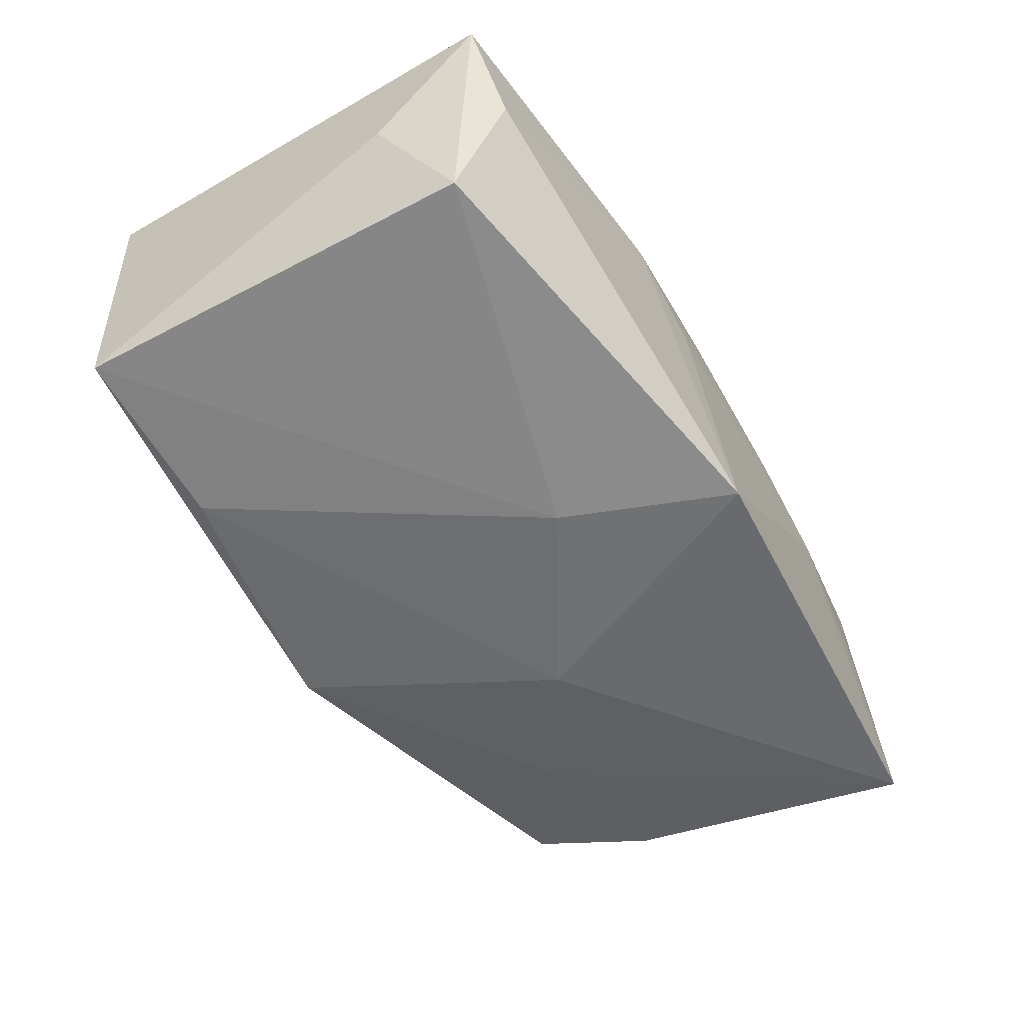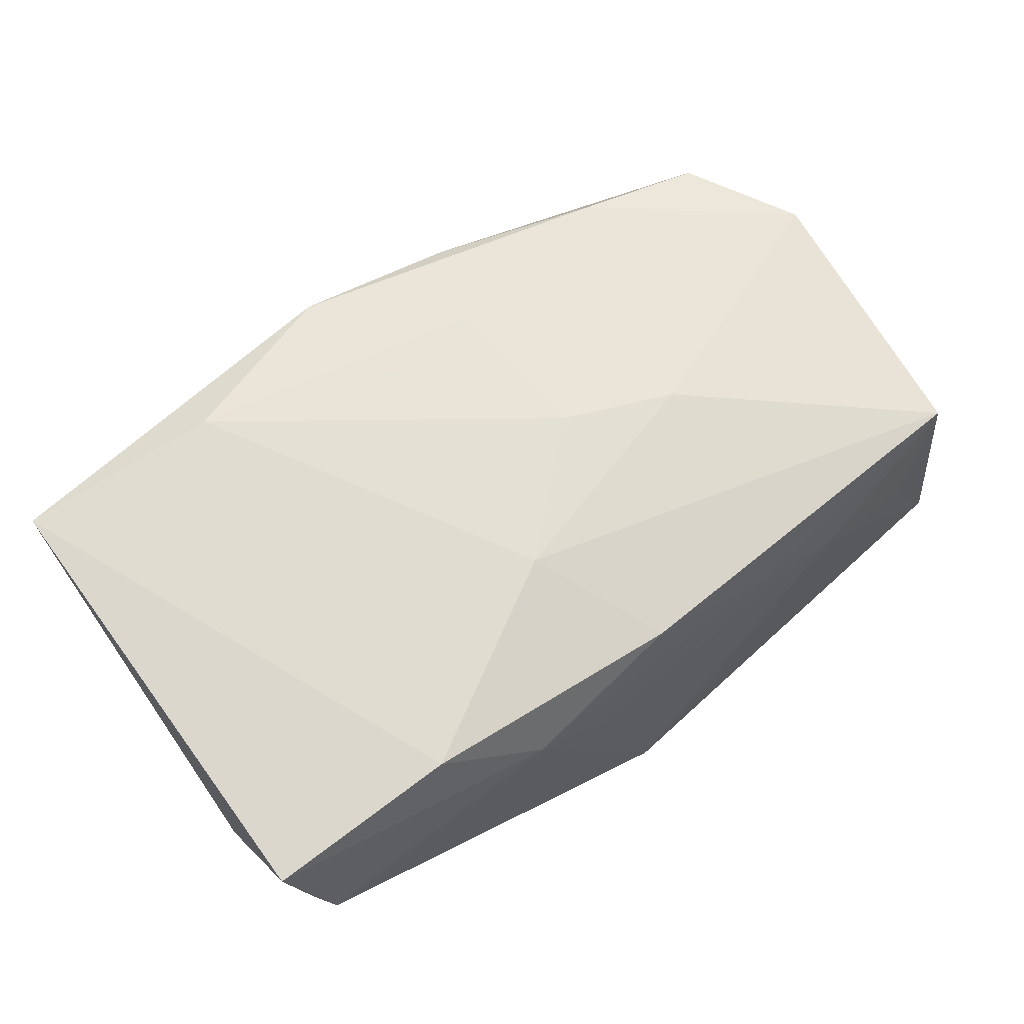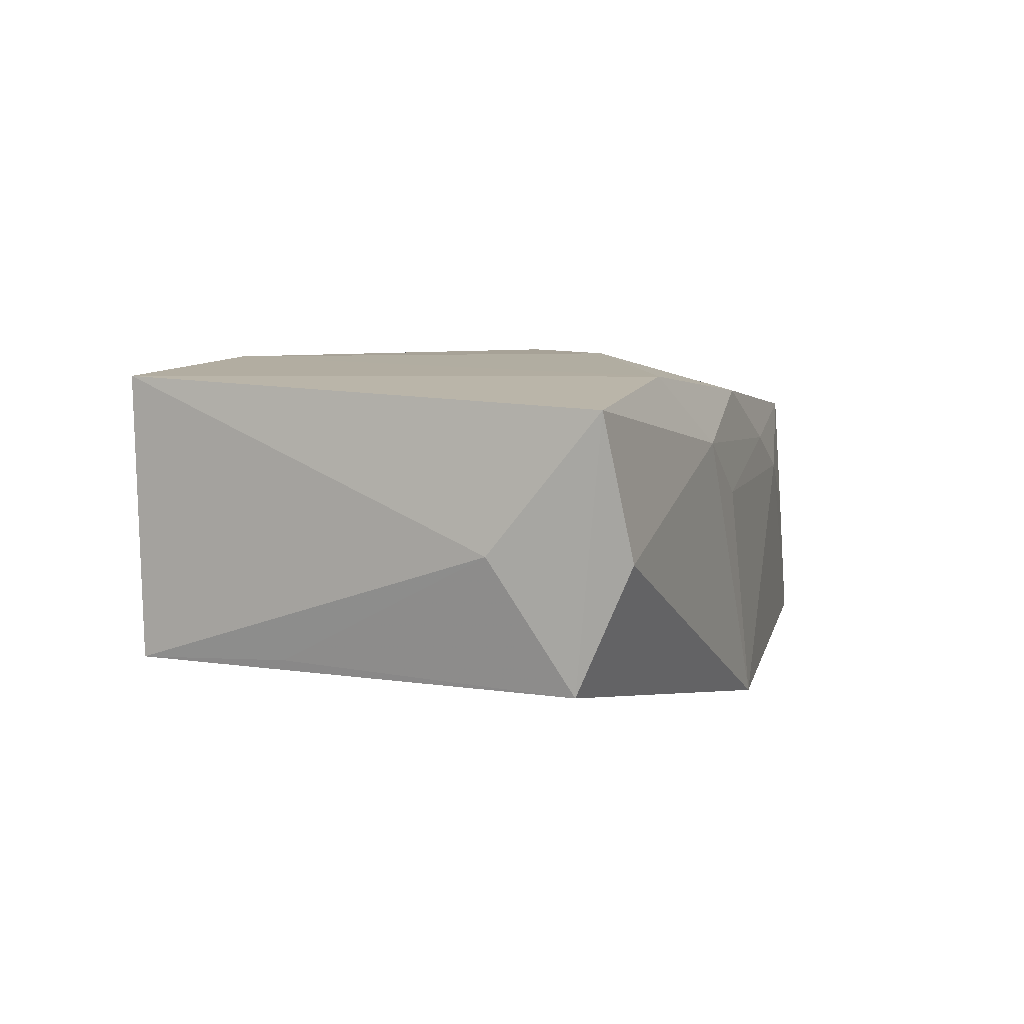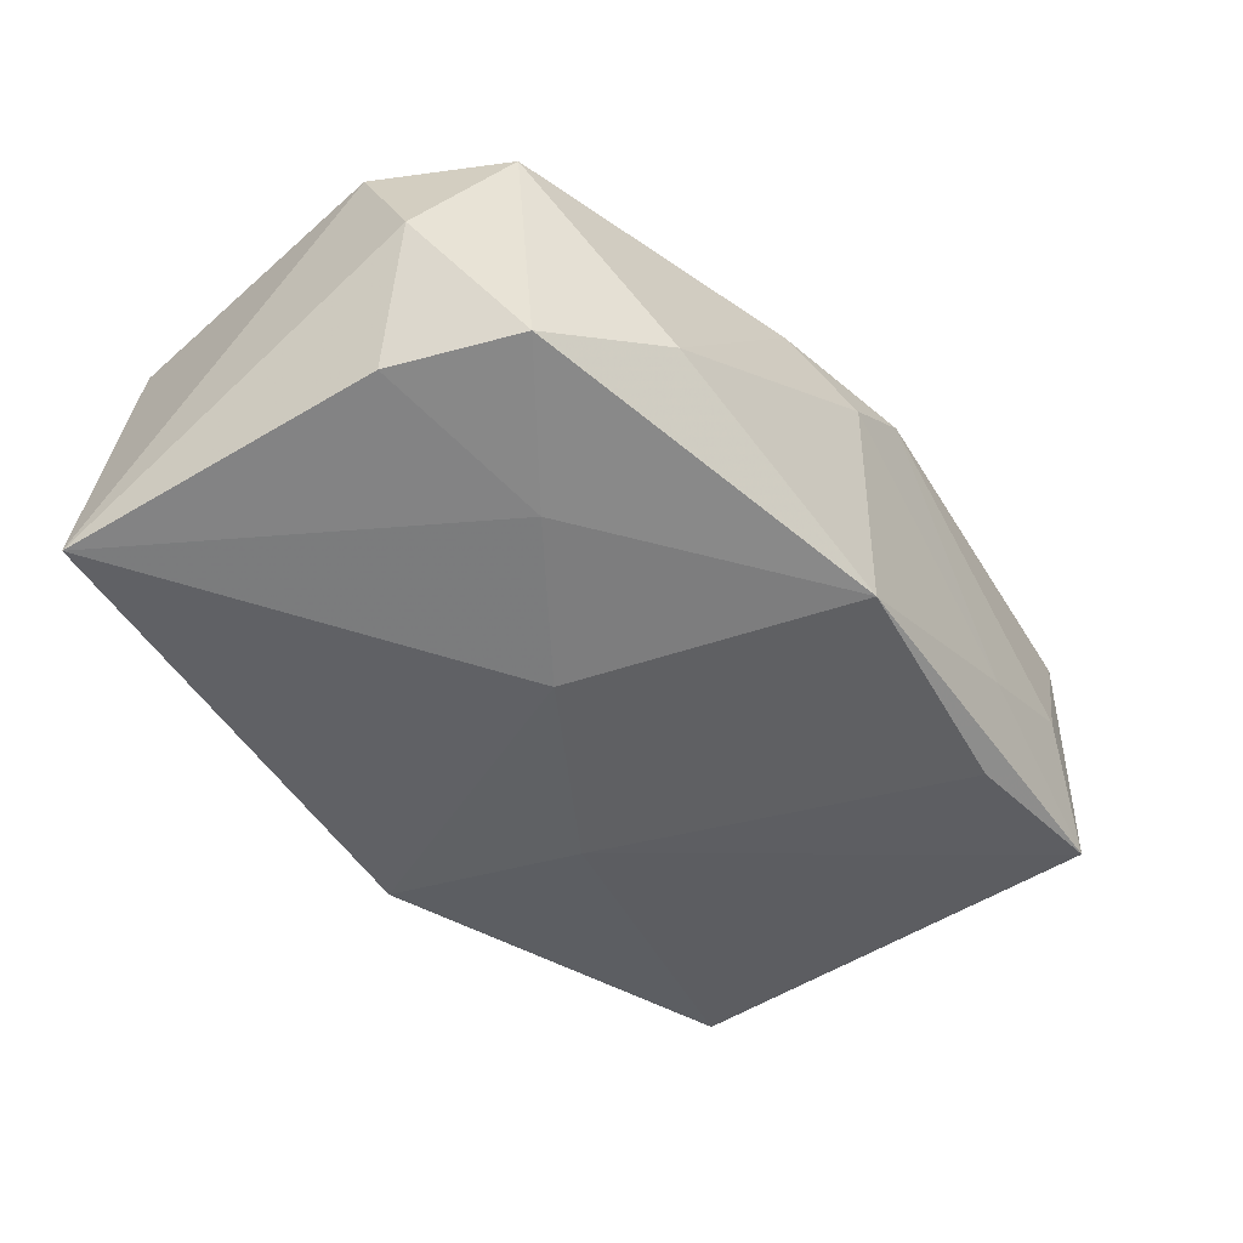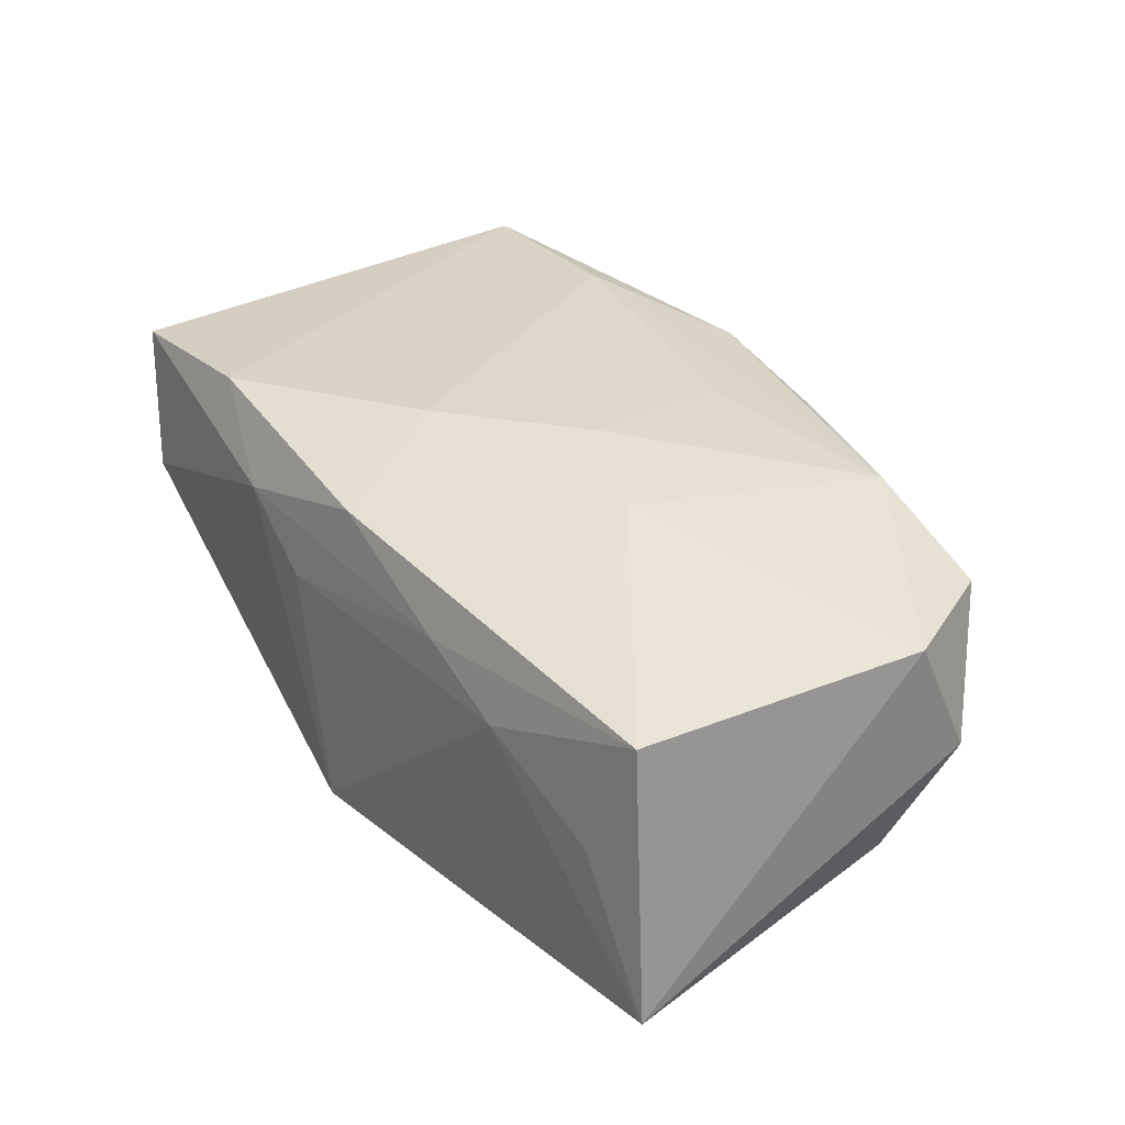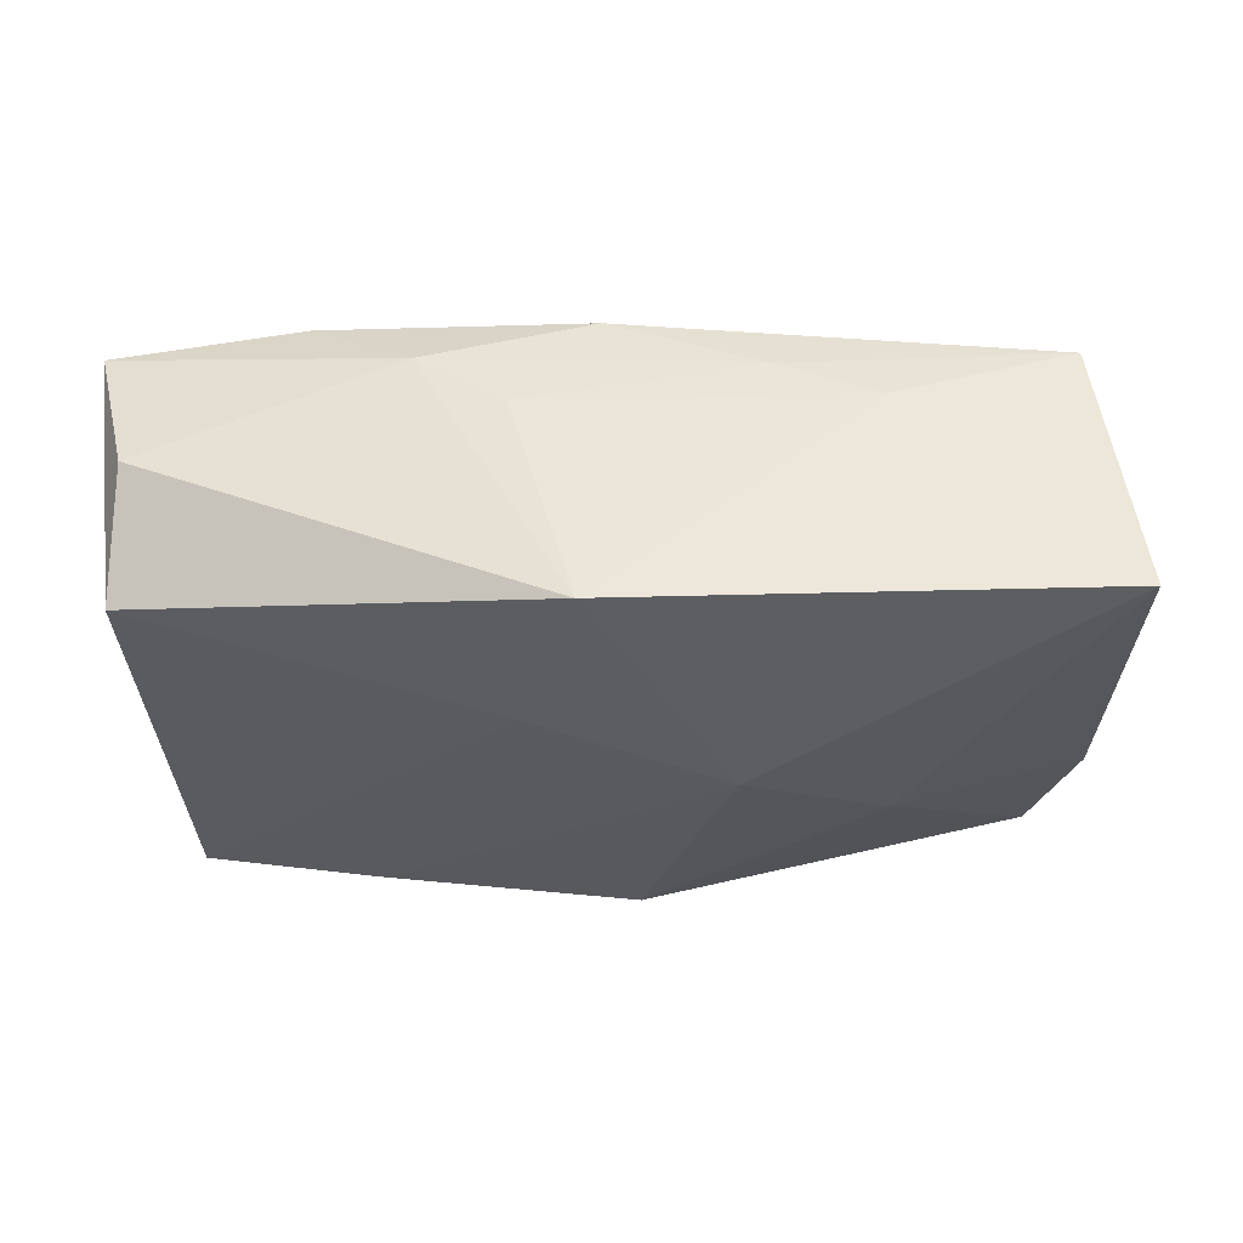
<metadata>
{"format":"obj","ext":"obj","renderer":"f3d","projection":"perspective","resolution":1024,"background":"white","views":[{"elev":-54.0,"azim":-57.4,"up":"+Z"},{"elev":66.6,"azim":-36.2,"up":"+Z"},{"elev":7.4,"azim":-71.1,"up":"+Z"},{"elev":-48.8,"azim":127.3,"up":"+Z"},{"elev":30.3,"azim":55.7,"up":"+Z"},{"elev":-37.0,"azim":5.8,"up":"+Z"}]}
</metadata>
<code>
v -0.03647 0.01973 -0.008543
v -0.03781 -0.01055 0.00144
v 0.04019 -0.0188 -0.01485
v 0.04019 0.01166 -0.001553
v 0.04019 0.006694 0.008881
v 0.0005788 0.02336 -0.01279
v -0.0049 -0.02242 0.003159
v -0.01995 0.01868 0.01539
v -0.02056 0.02211 -0.002966
v 0.02162 0.009184 -0.01376
v 0.03248 0.01696 -0.01051
v 0.01637 -0.00339 0.01362
v -0.03405 -0.02125 0.0007812
v 0.01466 -0.02088 0.00641
v 0.03684 0.007198 -0.01159
v -0.00547 -0.008327 -0.01564
v 0.0375 -0.01786 0.008101
v -0.02098 0.01957 -0.01148
v -0.03216 0.02122 0.00254
v -0.02098 -0.01964 0.0144
v -0.03615 0.00729 -0.008095
v -0.03722 -0.01961 0.01281
v 0.006424 -0.0001033 0.01518
v 0.03468 0.01672 0.008897
v -0.01221 -0.02223 0.00822
v 0.008552 0.02236 0.01176
v 0.03351 -0.01938 -0.002569
v 0.001625 0.02435 0.007824
v -0.003936 -0.00975 0.01539
v 0.02265 0.01774 0.01246
v -0.03739 0.01978 0.01461
v -0.005323 0.02398 0.01338
v -0.03485 -0.01686 -0.009724
v 0.0223 0.02183 -0.005084
v 0.01009 0.001256 -0.01612
v 0.001861 -0.02077 0.01186
v 0.005181 0.01402 0.01426
v 0.02277 -0.0207 0.002813
v 0.0004427 -0.02306 -0.01611
f 28 6 9
f 2 22 31
f 33 22 2
f 17 3 5
f 13 22 33
f 35 3 39
f 39 13 33
f 35 6 10
f 10 3 35
f 28 9 32
f 11 10 6
f 31 32 19
f 19 32 9
f 1 9 6
f 1 19 9
f 31 19 1
f 1 2 31
f 5 30 12
f 12 17 5
f 29 17 12
f 36 17 29
f 35 39 16
f 16 39 33
f 33 1 16
f 38 39 3
f 28 32 26
f 26 32 30
f 8 32 31
f 8 37 30
f 30 32 8
f 24 30 5
f 24 26 30
f 34 6 28
f 34 11 6
f 34 24 11
f 28 26 34
f 26 24 34
f 3 10 15
f 10 11 15
f 33 2 21
f 21 1 33
f 2 1 21
f 30 37 23
f 23 12 30
f 29 12 23
f 23 8 29
f 37 8 23
f 20 36 29
f 31 22 20
f 29 8 20
f 20 8 31
f 22 13 25
f 25 20 22
f 36 20 25
f 13 39 25
f 18 1 6
f 18 16 1
f 18 6 35
f 35 16 18
f 3 17 27
f 27 38 3
f 17 38 27
f 4 24 5
f 11 24 4
f 4 15 11
f 5 3 4
f 3 15 4
f 39 38 7
f 7 25 39
f 36 25 14
f 17 36 14
f 14 38 17
f 14 7 38
f 25 7 14

</code>
